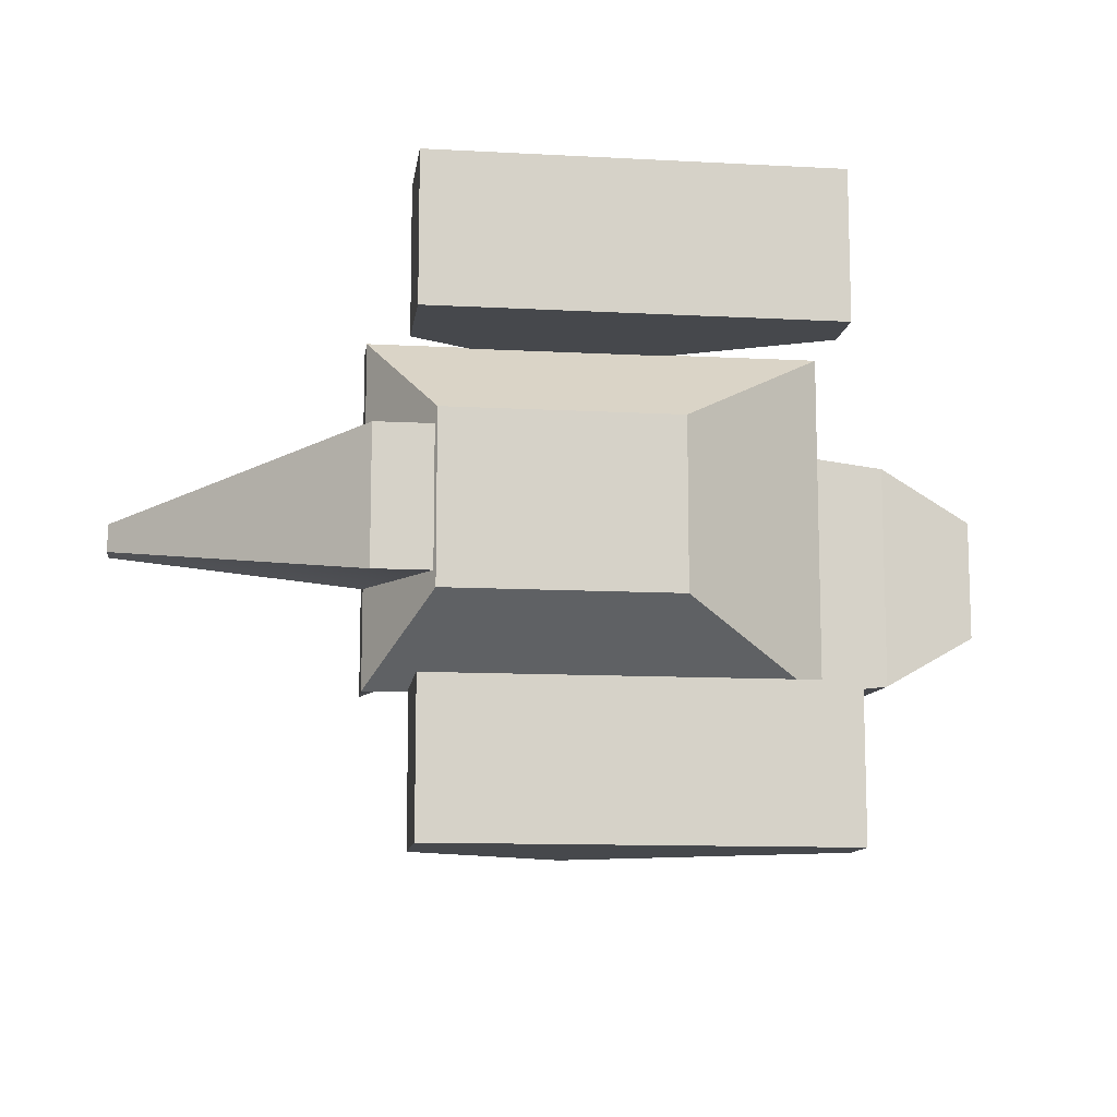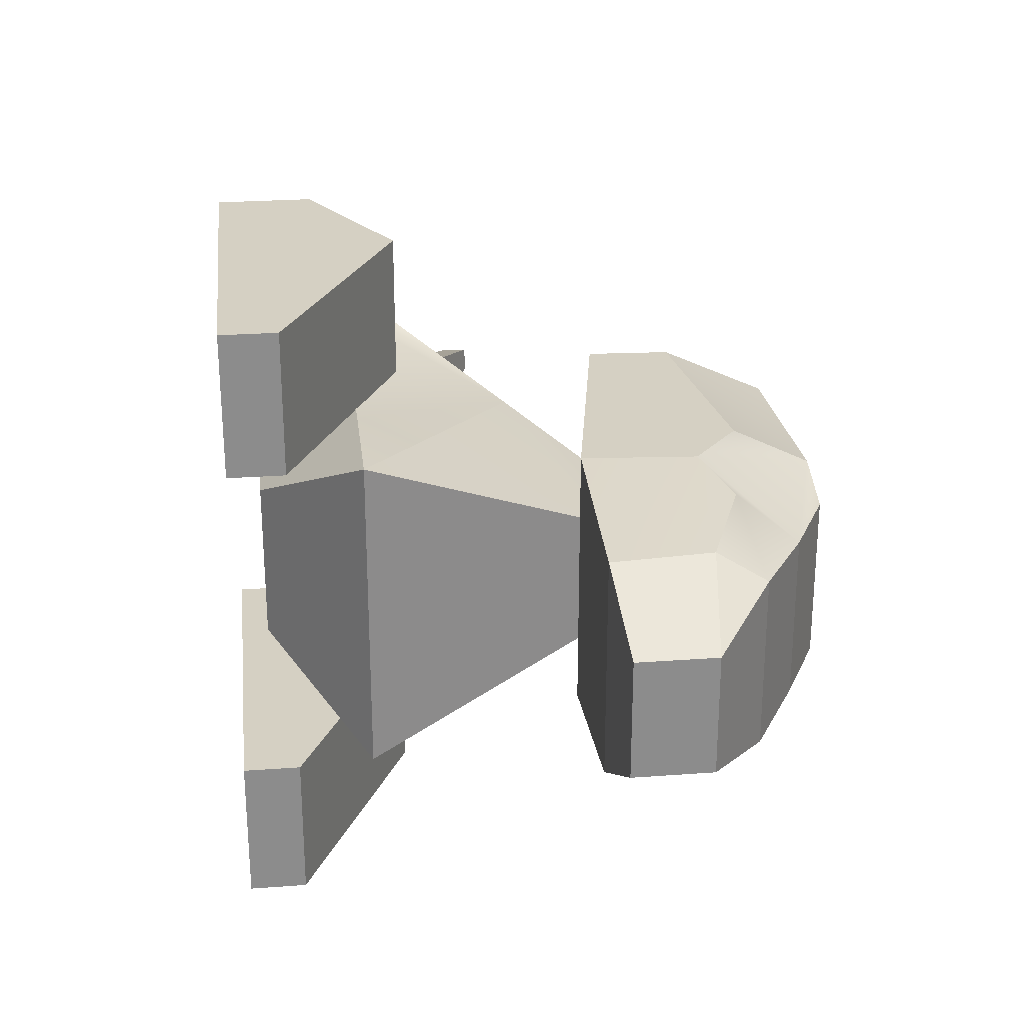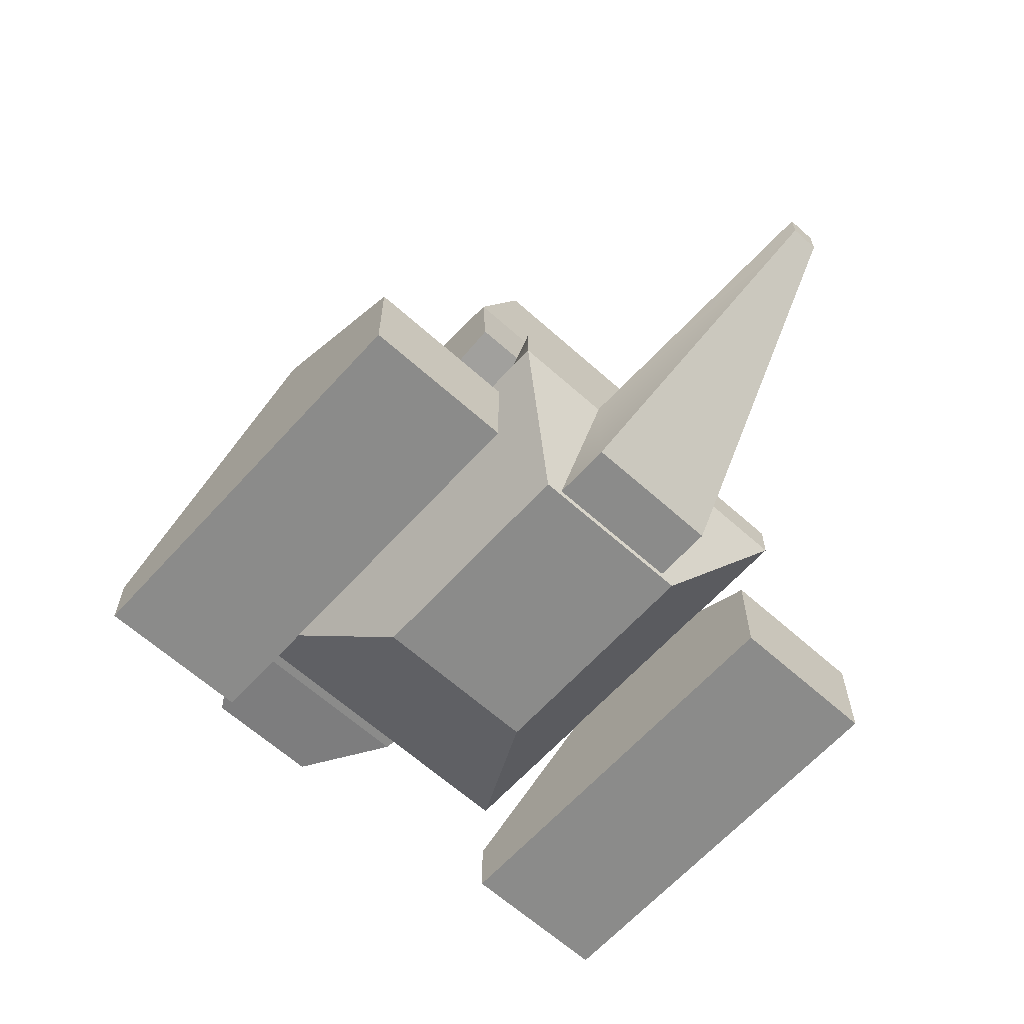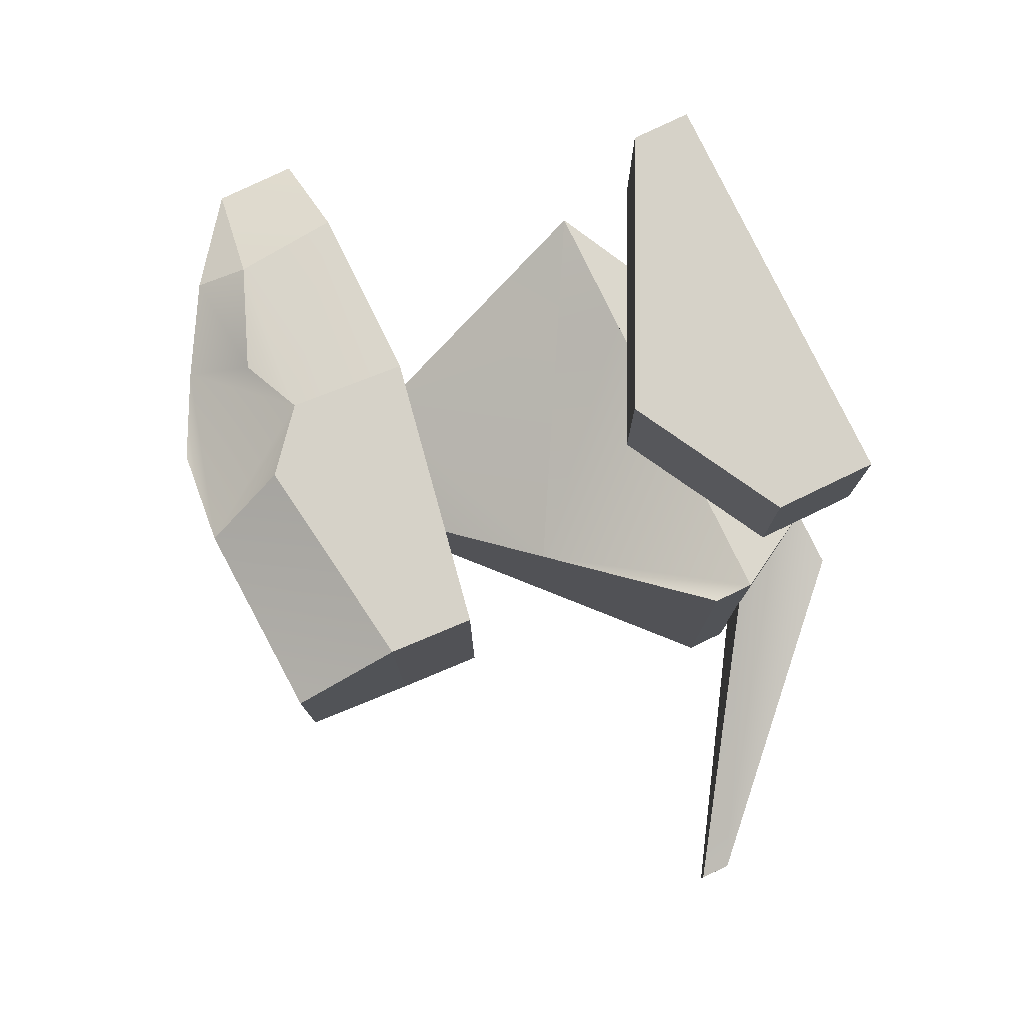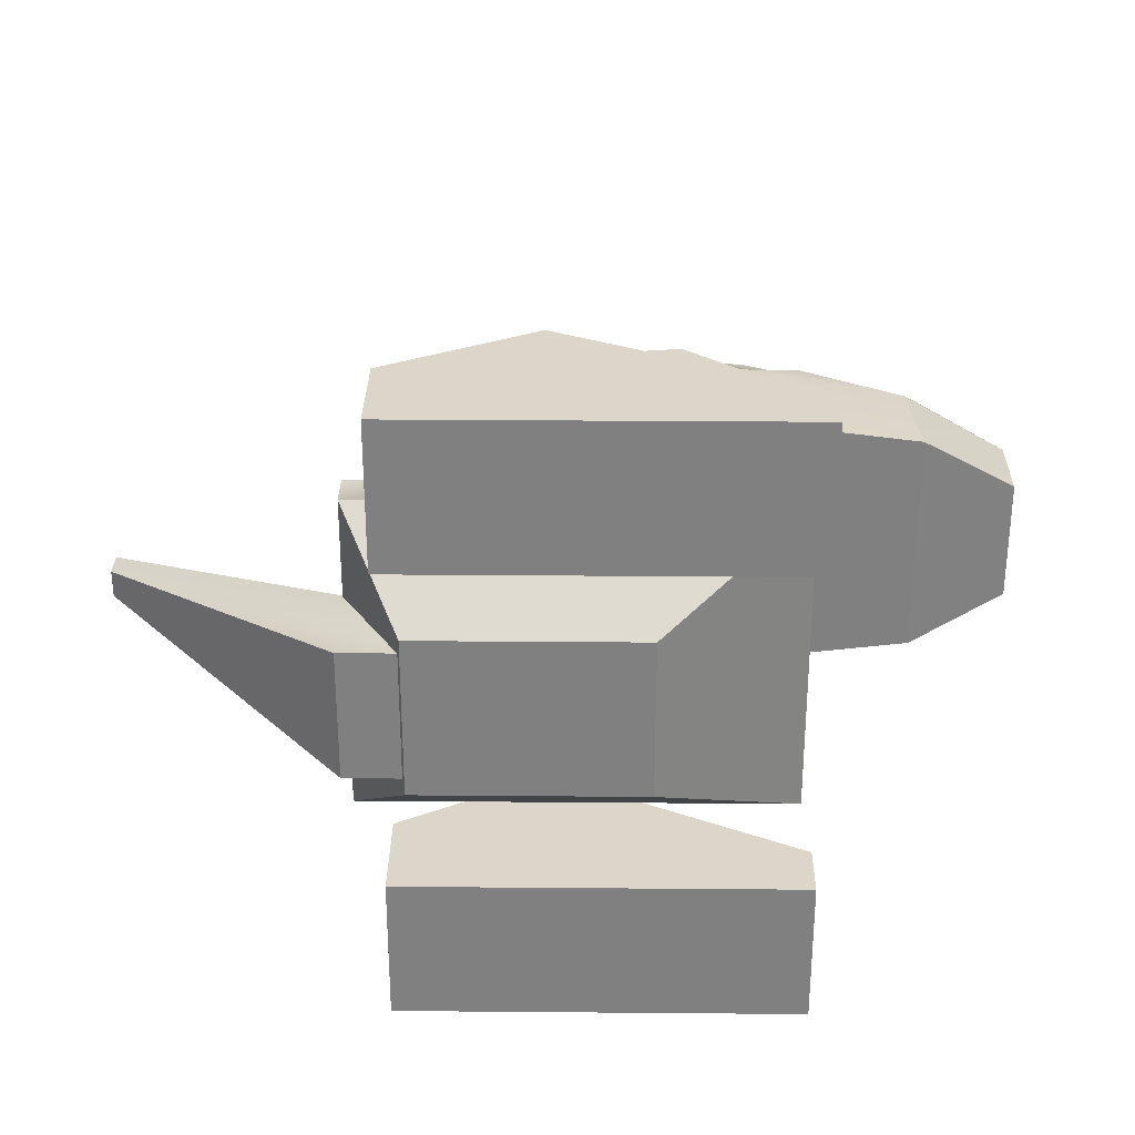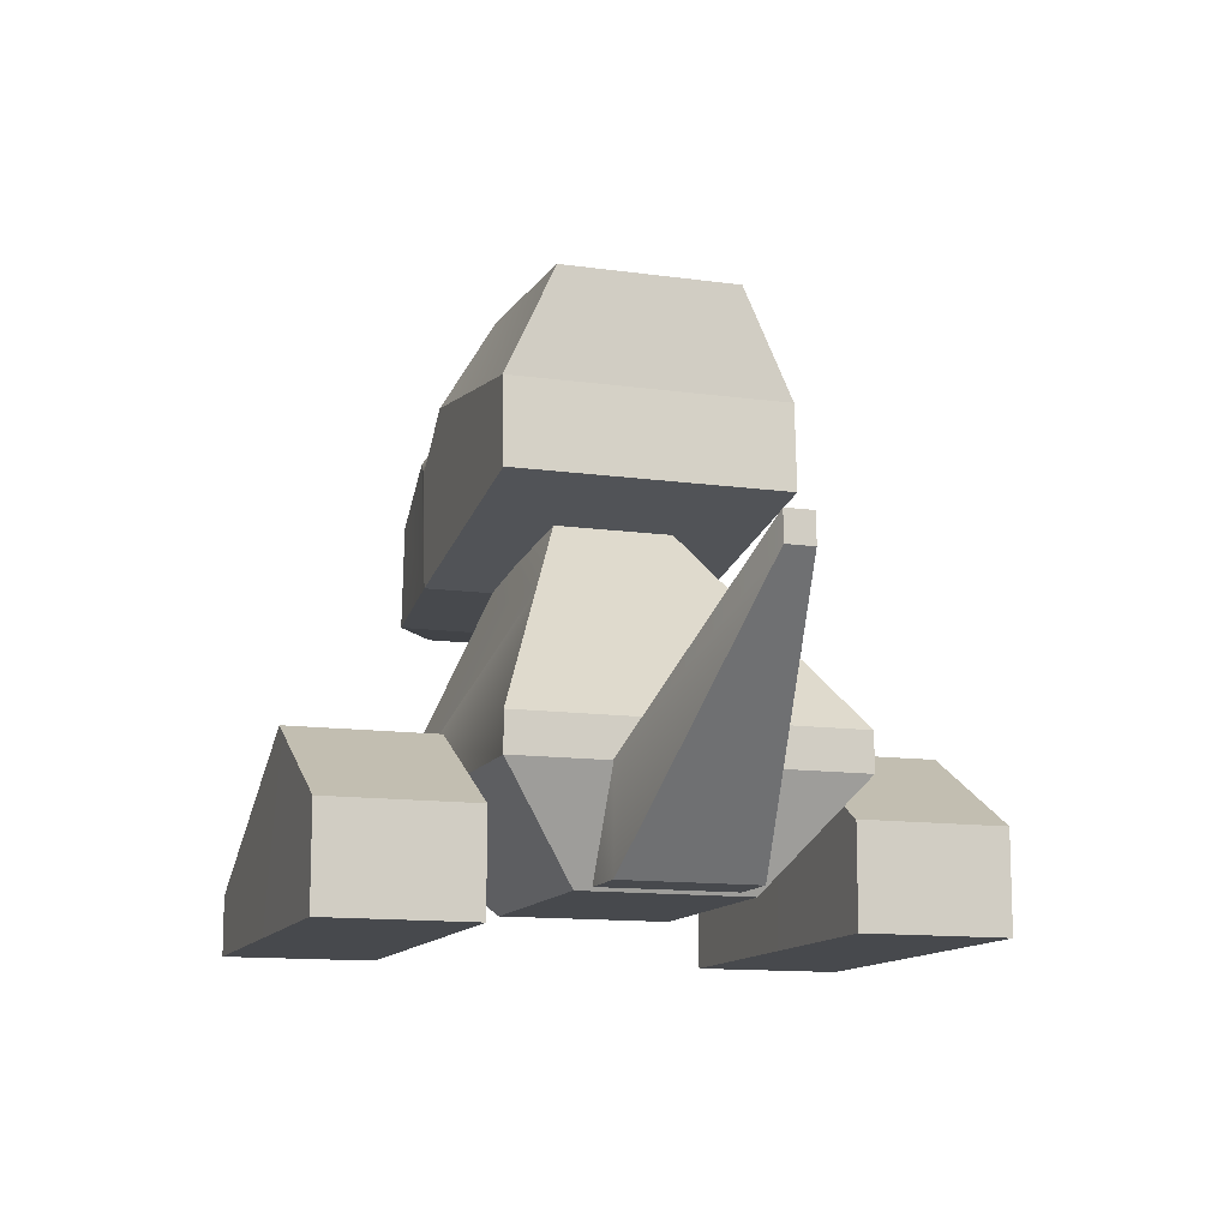
<metadata>
{"format":"obj","ext":"obj","renderer":"f3d","projection":"perspective","resolution":1024,"background":"white","views":[{"elev":-11.5,"azim":172.5,"up":"+Y"},{"elev":26.2,"azim":-96.6,"up":"+Y"},{"elev":-63.7,"azim":47.9,"up":"+Z"},{"elev":78.2,"azim":64.3,"up":"+Y"},{"elev":29.8,"azim":-179.3,"up":"+Y"},{"elev":-12.3,"azim":71.6,"up":"+Z"}]}
</metadata>
<code>
o Porygon
v -13.61 12.57 -24.27
v 21.59 12.57 -24.27
v -1.875 8.713 31.08
v -24.6 8.713 31.08
v -13.61 -13.01 -24.27
v 21.59 -13.01 -24.27
v -1.875 -8.658 31.08
v -24.6 -8.658 31.08
v -36.06 25.83 -8.452
v -36.06 -25.26 -8.452
v 30.78 -25.26 -8.452
v 30.78 25.83 -8.452
v 30.78 25.83 -2.585
v 30.78 -25.26 -2.585
v 11.17 -15.29 17.63
v 10.88 15.4 17.92
v -27.04 12.36 22.67
v -27.06 -12.22 22.6
v -16.67 25.83 -8.452
v -16.11 -25.26 -8.452
v -20.53 -21.98 0.1237
v -19.78 22.22 0.6926
v 15.32 -13.73 63.48
v 15.32 -21.42 46.72
v 16.02 -21.42 33.44
v -26.59 -21.42 25.76
v -55.24 -17.93 25.76
v -69.91 -9.542 39.73
v -55.93 -13.73 49.51
v -53.84 -17.93 41.83
v -37.77 -19.32 48.11
v -27.99 -21.42 43.92
v -18.91 -21.42 51.61
v -15.42 -13.73 64.88
v -30.09 -13.03 63.48
v -42.66 -13.03 57.2
v 15.32 13.83 63.48
v 15.32 21.51 46.72
v 16.02 21.51 33.44
v -26.59 21.51 25.76
v -55.24 18.02 25.76
v -69.91 9.637 39.73
v -55.93 13.83 49.51
v -53.84 18.02 41.83
v -37.77 19.42 48.11
v -27.99 21.51 43.92
v -18.91 21.51 51.61
v -15.42 13.83 64.88
v -30.09 13.13 63.48
v -42.66 13.13 57.2
v -69.91 9.637 27.16
v -69.91 -9.542 27.16
v -36.39 48.4 -28.93
v 24.81 48.4 -28.93
v 24.81 48.4 -13.71
v -36.39 48.4 -20.05
v -36.39 25.65 -28.93
v 24.81 25.65 -28.93
v 24.81 25.65 -13.71
v -36.39 25.65 -20.05
v 1.967 48.38 -1.031
v 1.967 25.63 -1.031
v -36.77 -25.5 -29.05
v 24.43 -25.5 -29.05
v 24.43 -25.5 -13.84
v -36.77 -25.5 -20.18
v -36.77 -48.25 -29.05
v 24.43 -48.25 -29.05
v 24.43 -48.25 -13.84
v -36.77 -48.25 -20.18
v 1.587 -25.51 -1.157
v 1.587 -48.26 -1.157
v 21.79 10.22 -23.75
v 68.13 2.255 12
v 68.12 2.255 16.42
v 30.76 10.22 -8.284
v 21.79 -10.55 -23.75
v 68.13 -1.973 12
v 68.12 -1.973 16.42
v 30.76 -10.55 -8.284
v 30.61 10.22 -23.74
v 30.61 -10.55 -23.74
f 6 1 2
f 7 4 8
f 1 10 9
f 10 6 11
f 17 22 9
f 12 1 9
f 11 2 12
f 11 13 14
f 16 7 15
f 15 13 16
f 21 18 10
f 18 4 17
f 17 10 18
f 11 15 21
f 21 10 20
f 15 8 18
f 19 9 22
f 16 12 19
f 4 16 22
f 26 31 30
f 32 34 36
f 25 33 32
f 24 34 33
f 46 41 44
f 38 40 46
f 38 48 37
f 34 37 48
f 28 43 42
f 37 24 38
f 24 39 38
f 48 46 50
f 42 43 44
f 49 34 48
f 50 35 49
f 43 36 50
f 45 43 50
f 29 31 36
f 39 26 40
f 41 26 27
f 42 41 51
f 52 41 27
f 28 51 52
f 27 28 52
f 29 28 30
f 55 53 56
f 58 53 54
f 59 54 55
f 60 53 57
f 62 57 58
f 61 60 62
f 59 61 62
f 65 63 66
f 68 63 64
f 69 64 65
f 70 63 67
f 72 67 68
f 71 70 72
f 69 71 72
f 74 73 76
f 79 74 75
f 79 76 80
f 80 73 77
f 80 82 78
f 81 78 82
f 77 81 82
f 6 5 1
f 7 3 4
f 1 5 10
f 11 20 10
f 10 5 6
f 9 19 12
f 12 2 1
f 11 6 2
f 11 12 13
f 16 3 7
f 15 14 13
f 18 8 4
f 17 9 10
f 21 20 11
f 11 14 15
f 18 21 15
f 15 7 8
f 19 22 16
f 16 13 12
f 22 17 4
f 4 3 16
f 30 27 26
f 26 32 31
f 36 31 32
f 32 33 34
f 34 35 36
f 32 26 25
f 25 24 33
f 24 23 34
f 44 45 46
f 46 40 41
f 46 47 38
f 38 39 40
f 38 47 48
f 34 23 37
f 28 29 43
f 37 23 24
f 24 25 39
f 50 49 48
f 48 47 46
f 46 45 50
f 49 35 34
f 50 36 35
f 43 29 36
f 45 44 43
f 29 30 31
f 39 25 26
f 41 40 26
f 42 44 41
f 52 51 41
f 28 42 51
f 27 30 28
f 56 61 55
f 55 54 53
f 58 57 53
f 59 58 54
f 60 56 53
f 58 59 62
f 62 60 57
f 61 56 60
f 59 55 61
f 66 71 65
f 65 64 63
f 68 67 63
f 69 68 64
f 70 66 63
f 68 69 72
f 72 70 67
f 71 66 70
f 69 65 71
f 76 75 74
f 74 81 73
f 79 78 74
f 79 75 76
f 80 76 73
f 78 79 80
f 80 77 82
f 81 74 78
f 77 73 81

</code>
